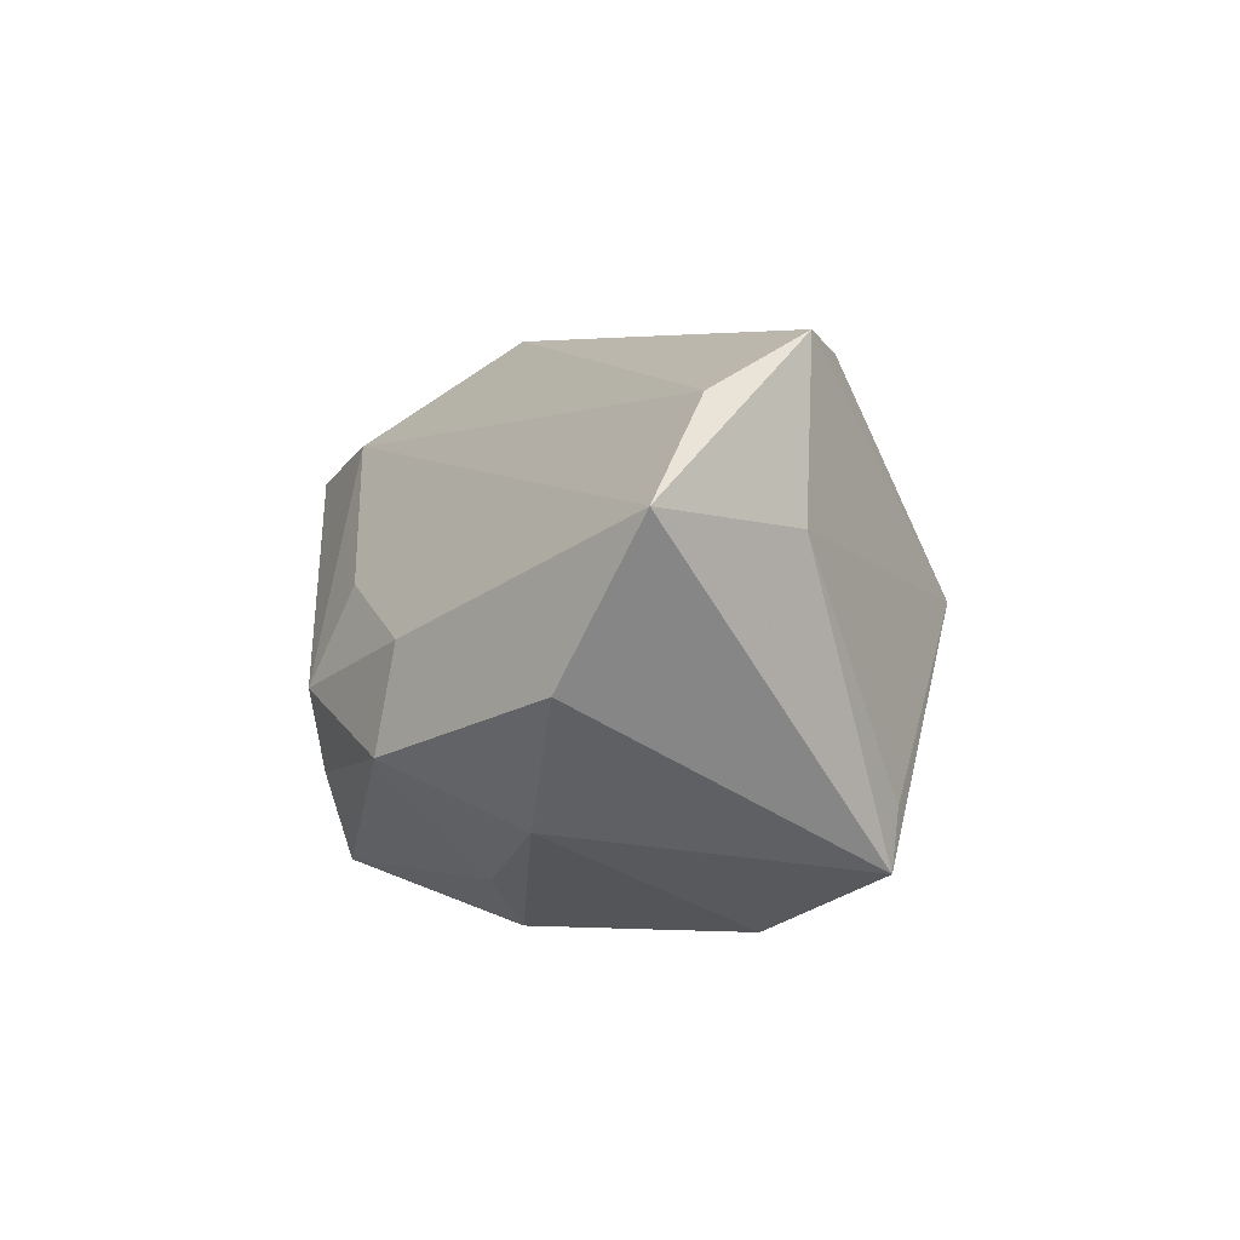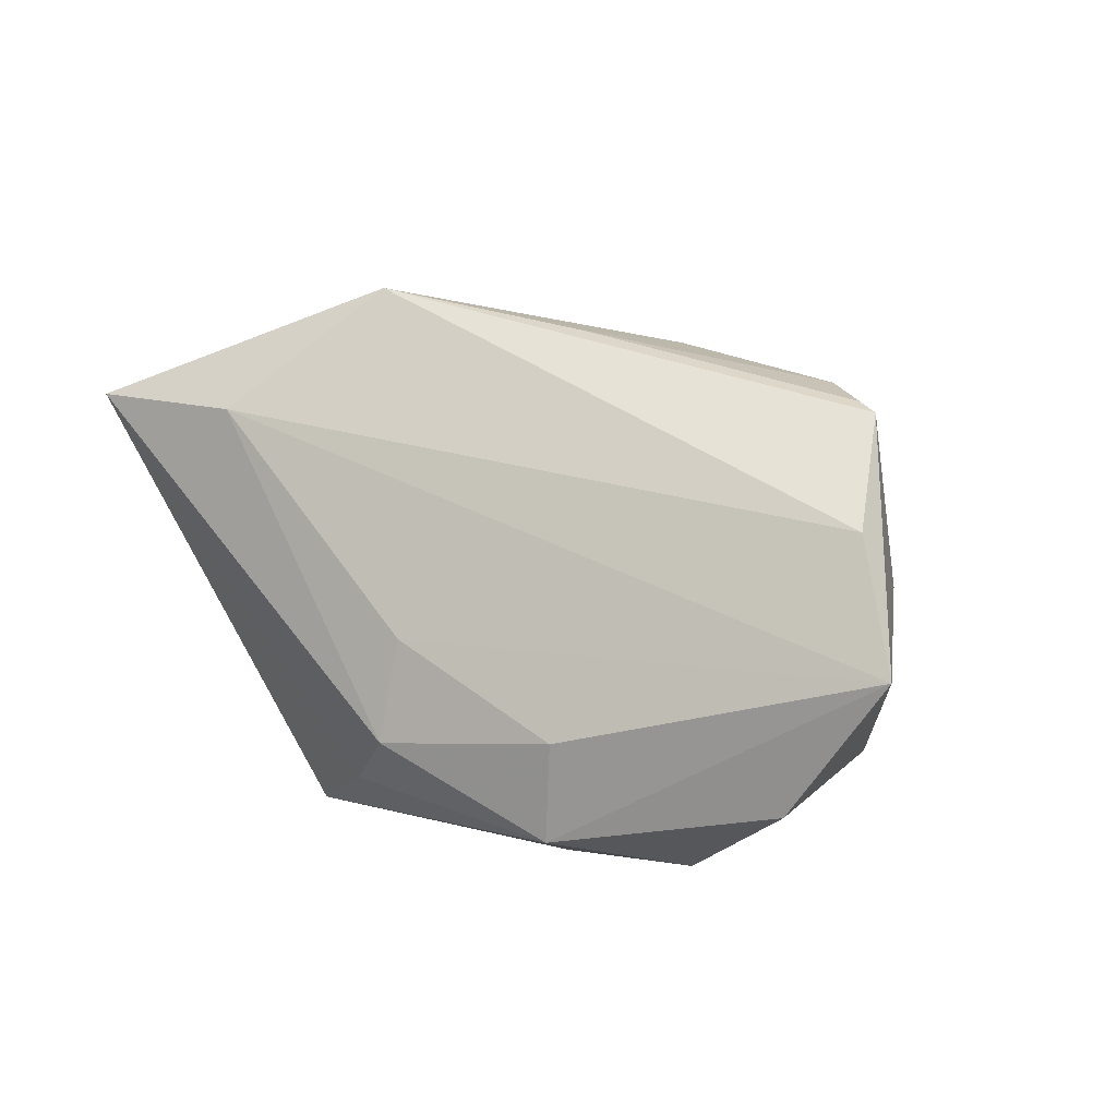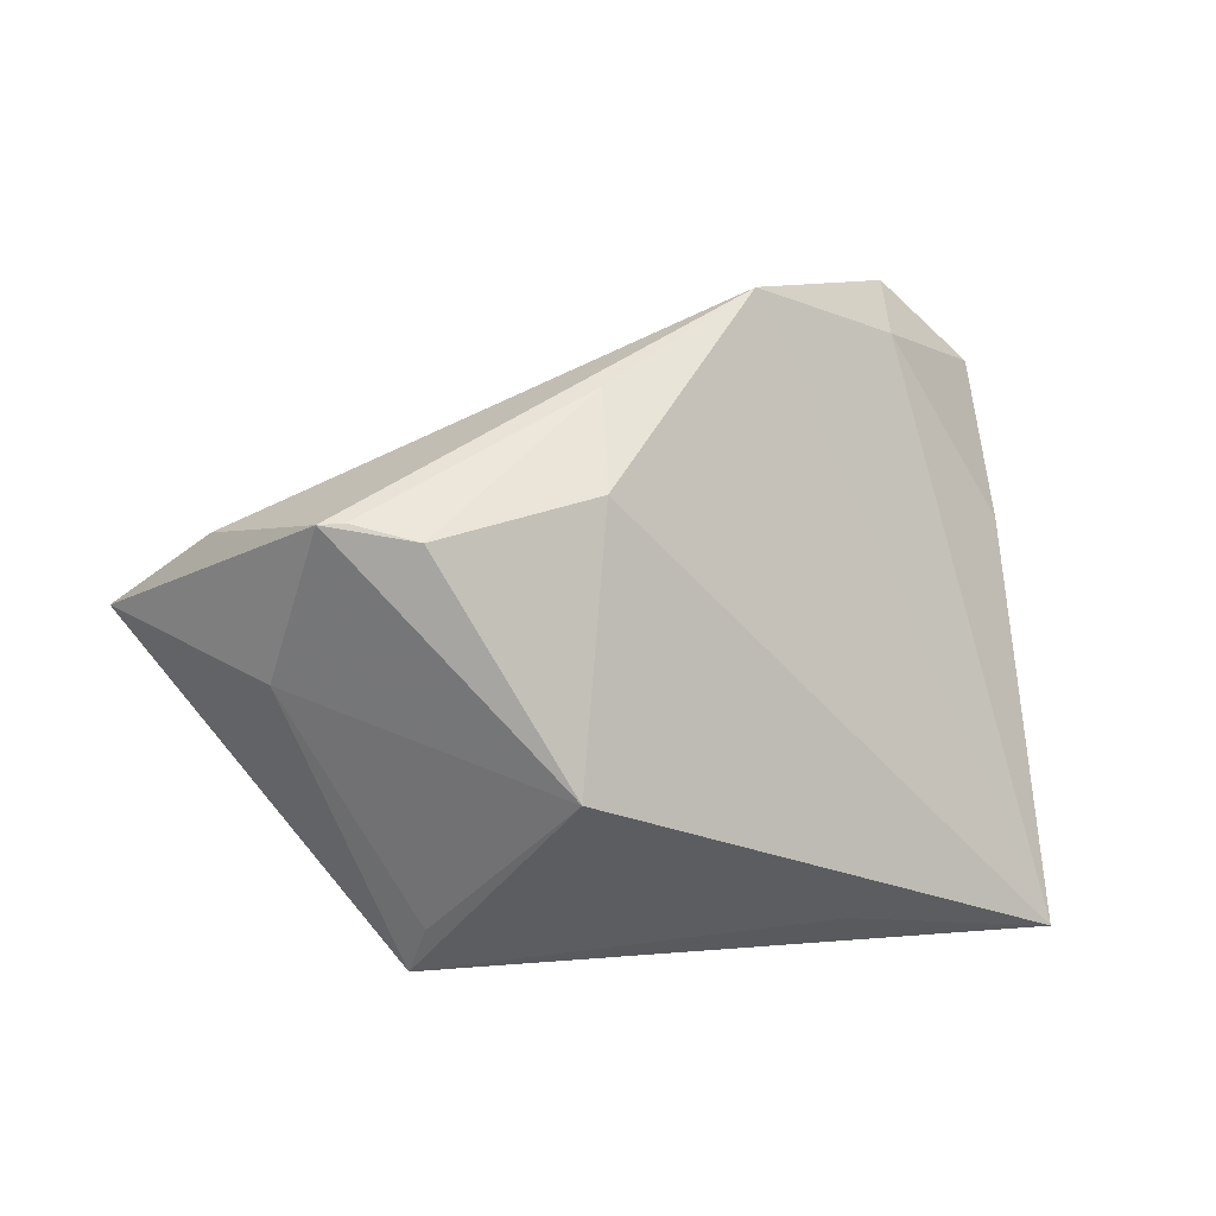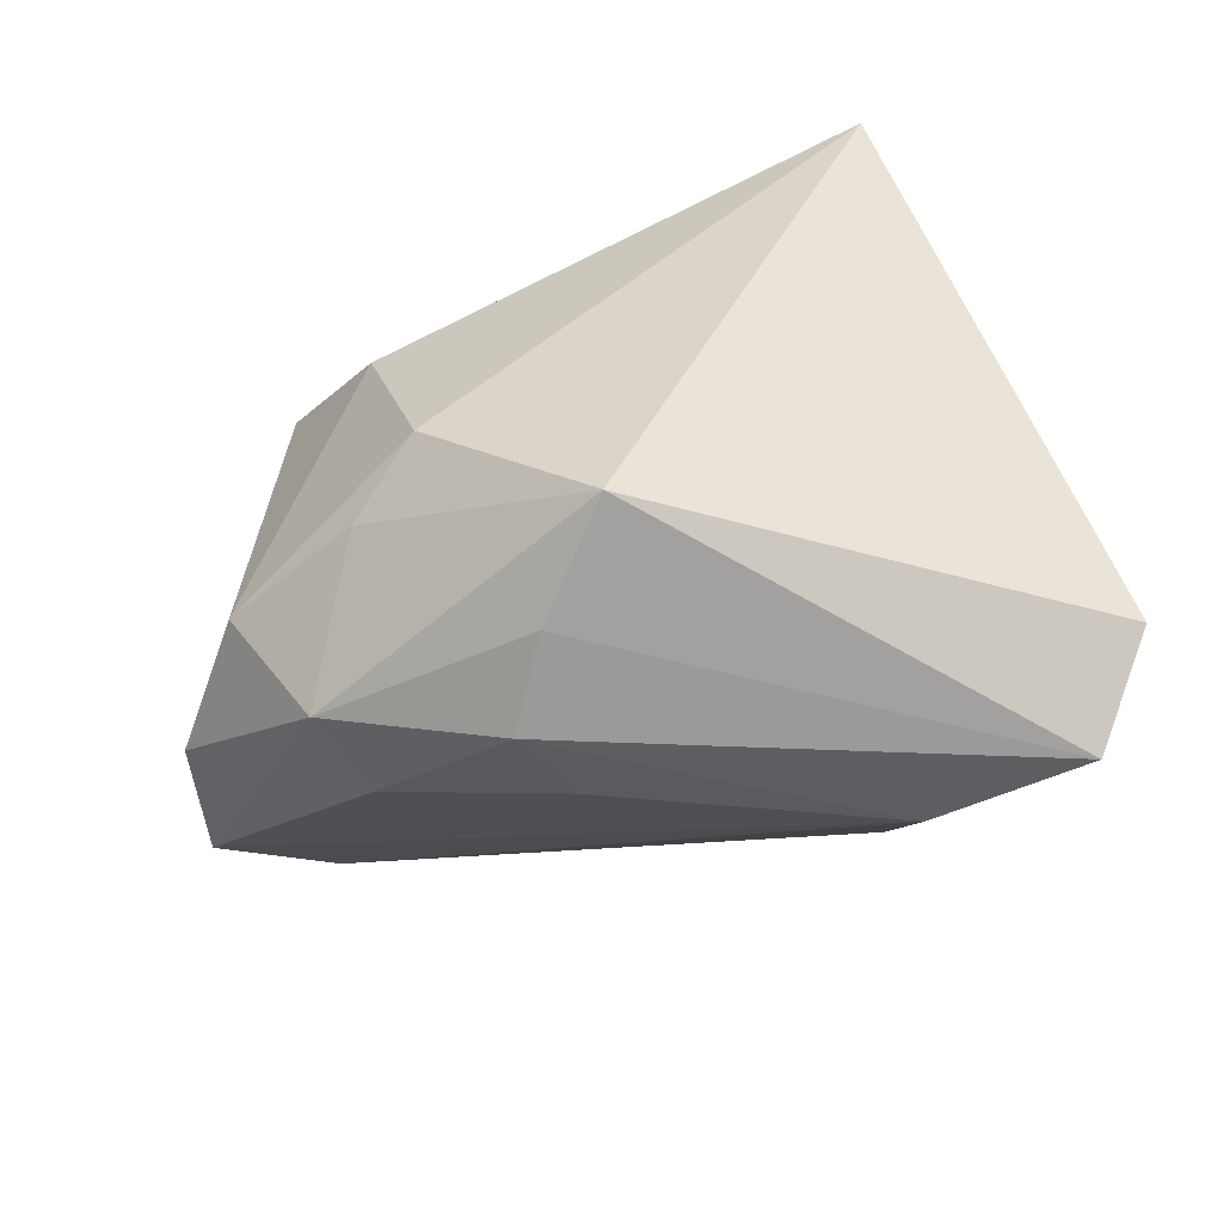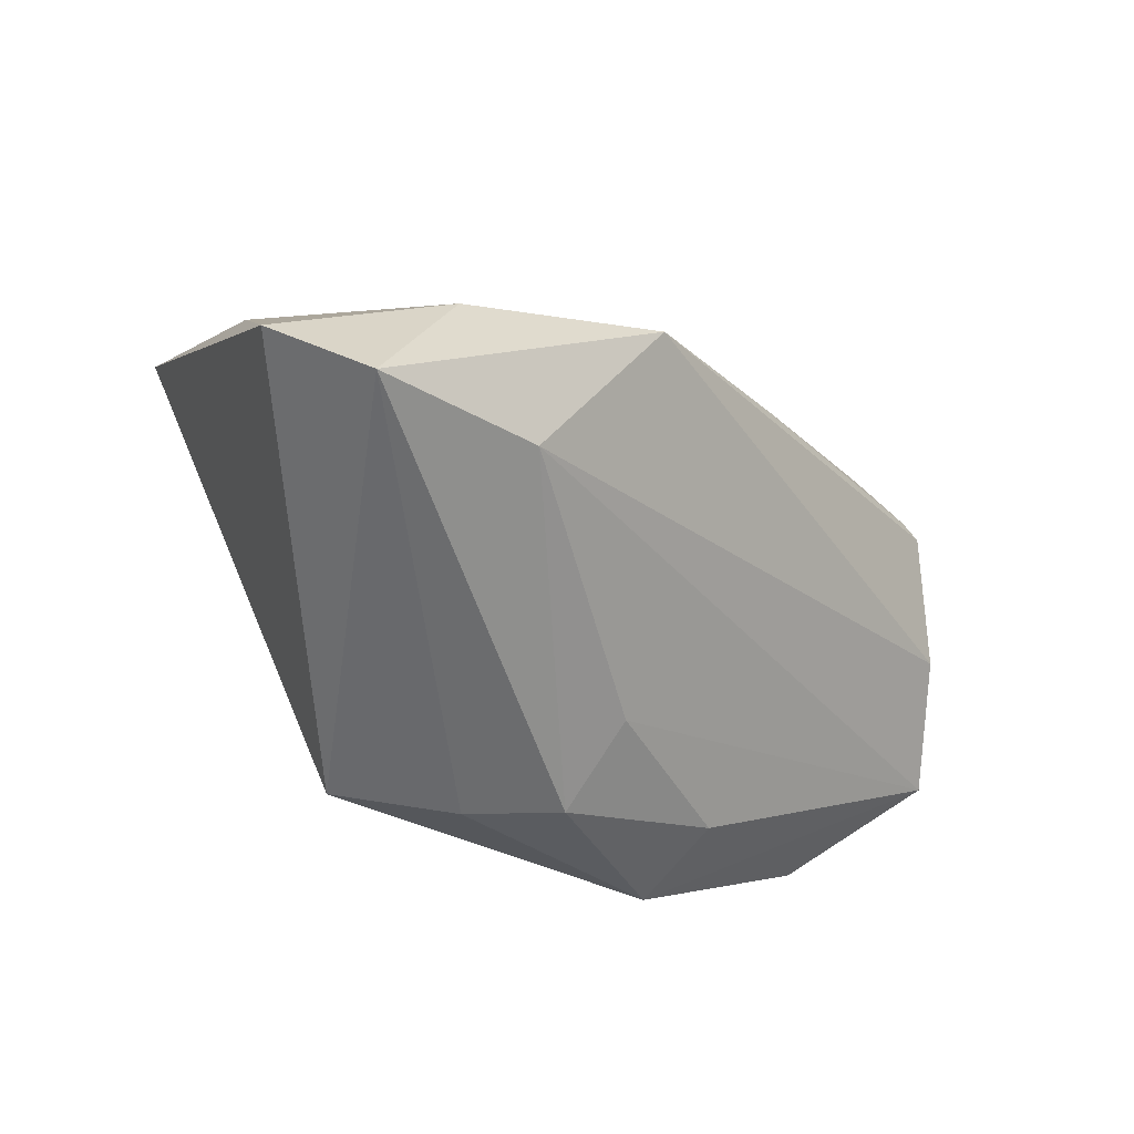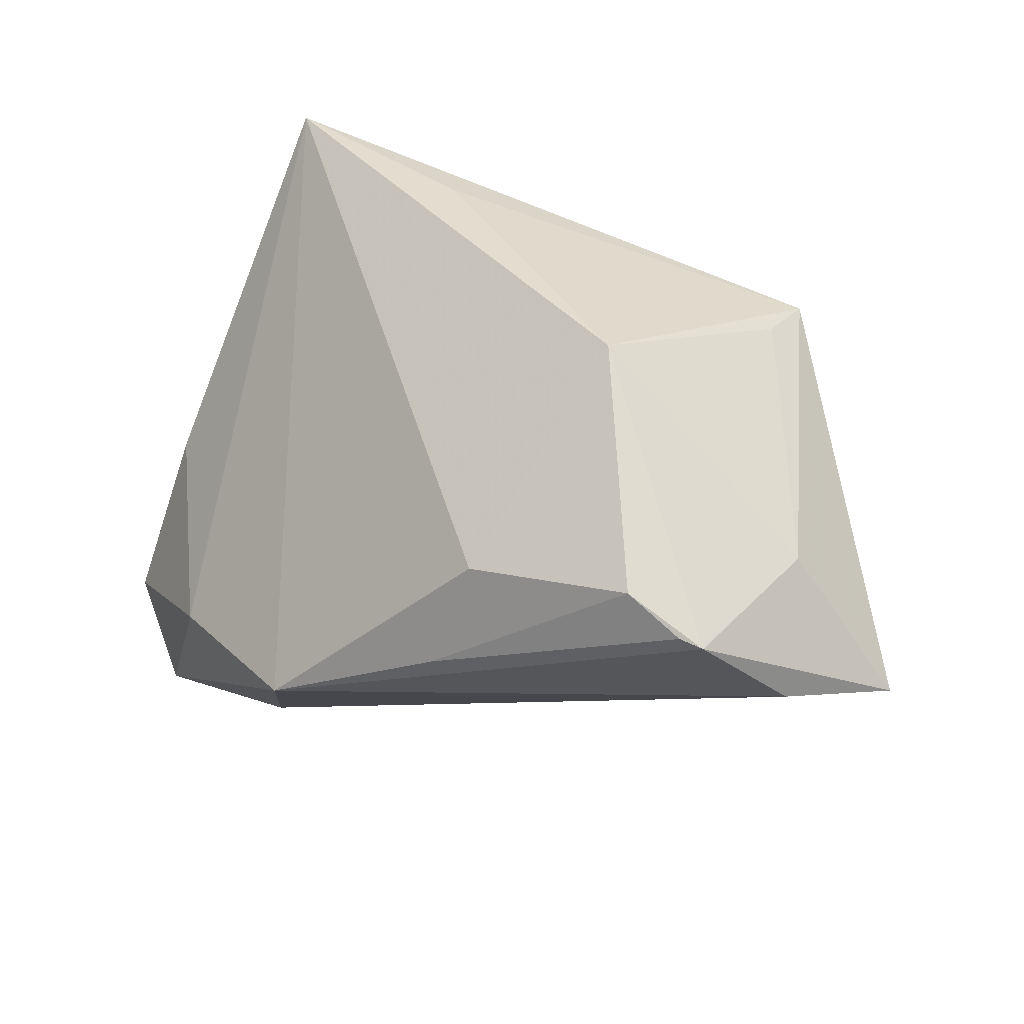
<metadata>
{"format":"obj","ext":"obj","renderer":"f3d","projection":"perspective","resolution":1024,"background":"white","views":[{"elev":1.0,"azim":85.4,"up":"+Z"},{"elev":32.4,"azim":48.4,"up":"+Z"},{"elev":36.4,"azim":162.8,"up":"+Z"},{"elev":-61.9,"azim":-158.4,"up":"+Y"},{"elev":-57.0,"azim":-47.7,"up":"+Y"},{"elev":43.5,"azim":21.4,"up":"+Y"}]}
</metadata>
<code>
v -0.03924 -0.01503 0.025
v 0.002135 -0.03278 -0.0134
v 0.04332 0.01573 0.01345
v -0.05085 -0.005329 0.002001
v -0.05496 -0.02603 0.01219
v 0.009073 -0.03436 -0.003475
v 0.01052 -0.01072 -0.02979
v -0.01747 0.03297 -0.02163
v 0.03852 -0.01117 -0.01665
v 0.02711 0.02122 0.03203
v 0.006253 0.01669 0.0309
v 0.05758 -0.001097 0.01529
v 0.02025 -0.01464 -0.02358
v -0.04605 -0.03436 0.02099
v 0.03058 0.0273 -0.01511
v 0.05109 -0.009801 -0.002543
v 0.04651 0.005243 0.02675
v -0.04363 0.03344 -0.02979
v -0.009017 -0.03009 -0.02444
v -0.01943 -0.009504 0.03747
v 0.002846 0.003362 0.03575
v -0.02624 -0.02912 0.02494
v 0.006794 -0.02934 0.007935
v 0.0283 -0.02463 0.002328
v 0.03008 -0.02682 -0.009766
v 0.03723 0.01712 0.03364
v 0.01495 0.03574 0.005966
v 0.03427 0.01774 0.03367
v 0.03253 0.02629 -0.02185
v 0.01786 0.01454 -0.02979
f 5 18 19
f 24 25 12
f 20 11 18
f 2 19 25
f 12 25 16
f 16 29 12
f 12 29 3
f 18 11 27
f 27 11 10
f 18 29 30
f 10 11 21
f 11 20 21
f 21 28 10
f 20 28 21
f 1 20 18
f 8 29 18
f 18 27 8
f 8 27 29
f 15 3 29
f 29 27 15
f 15 27 3
f 7 19 18
f 18 30 7
f 29 16 9
f 9 30 29
f 9 7 30
f 9 16 25
f 3 27 26
f 12 3 26
f 26 27 10
f 10 28 26
f 26 28 20
f 17 22 12
f 20 22 17
f 12 26 17
f 17 26 20
f 14 22 20
f 14 1 5
f 20 1 14
f 5 19 14
f 19 2 14
f 4 18 5
f 5 1 4
f 4 1 18
f 25 19 13
f 19 7 13
f 13 9 25
f 7 9 13
f 22 14 6
f 25 24 6
f 6 14 2
f 6 2 25
f 23 6 24
f 22 6 23
f 23 24 12
f 12 22 23

</code>
